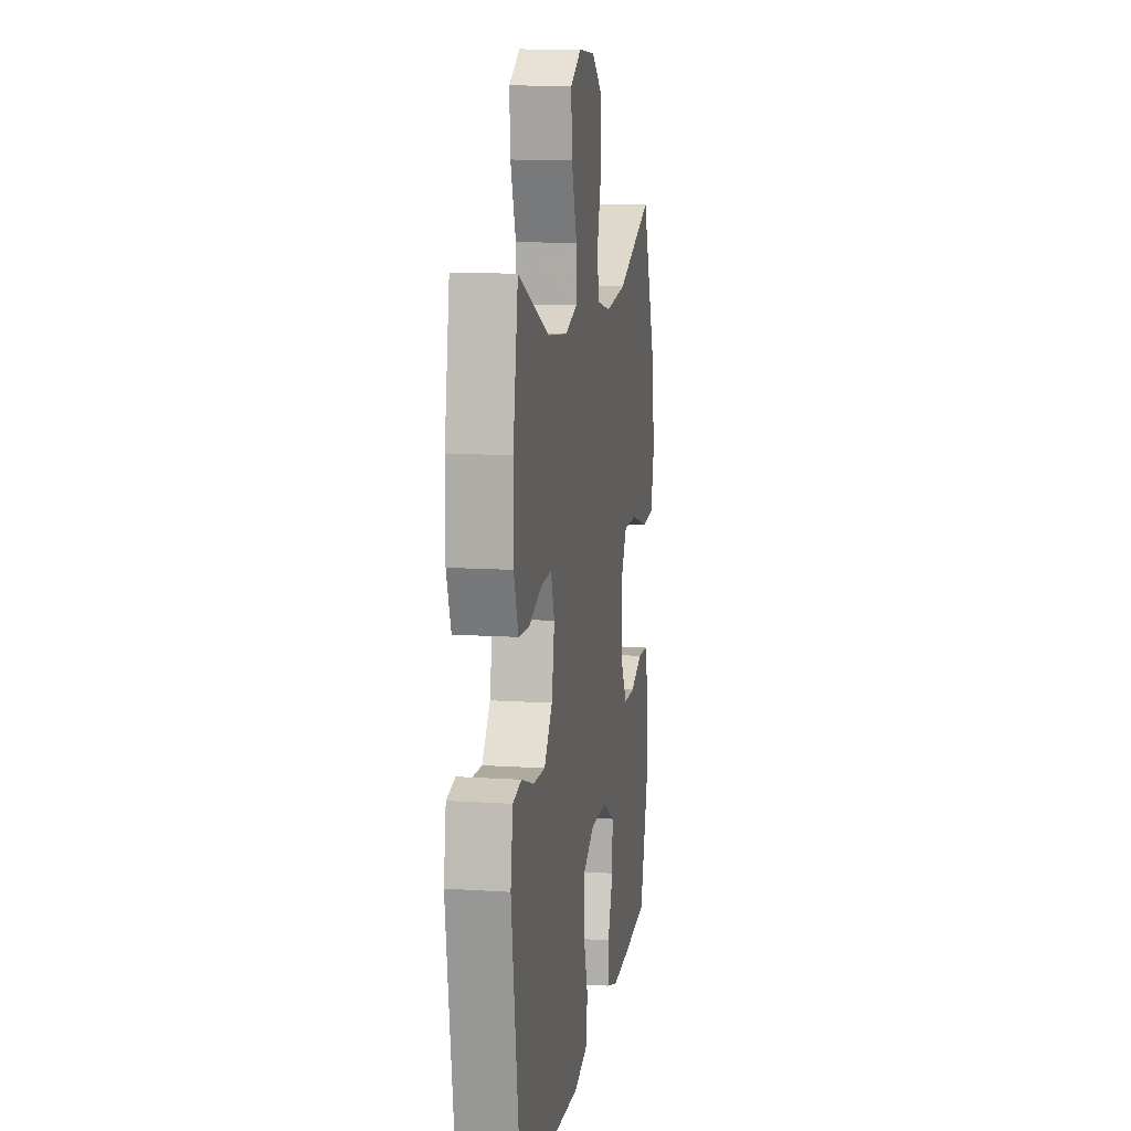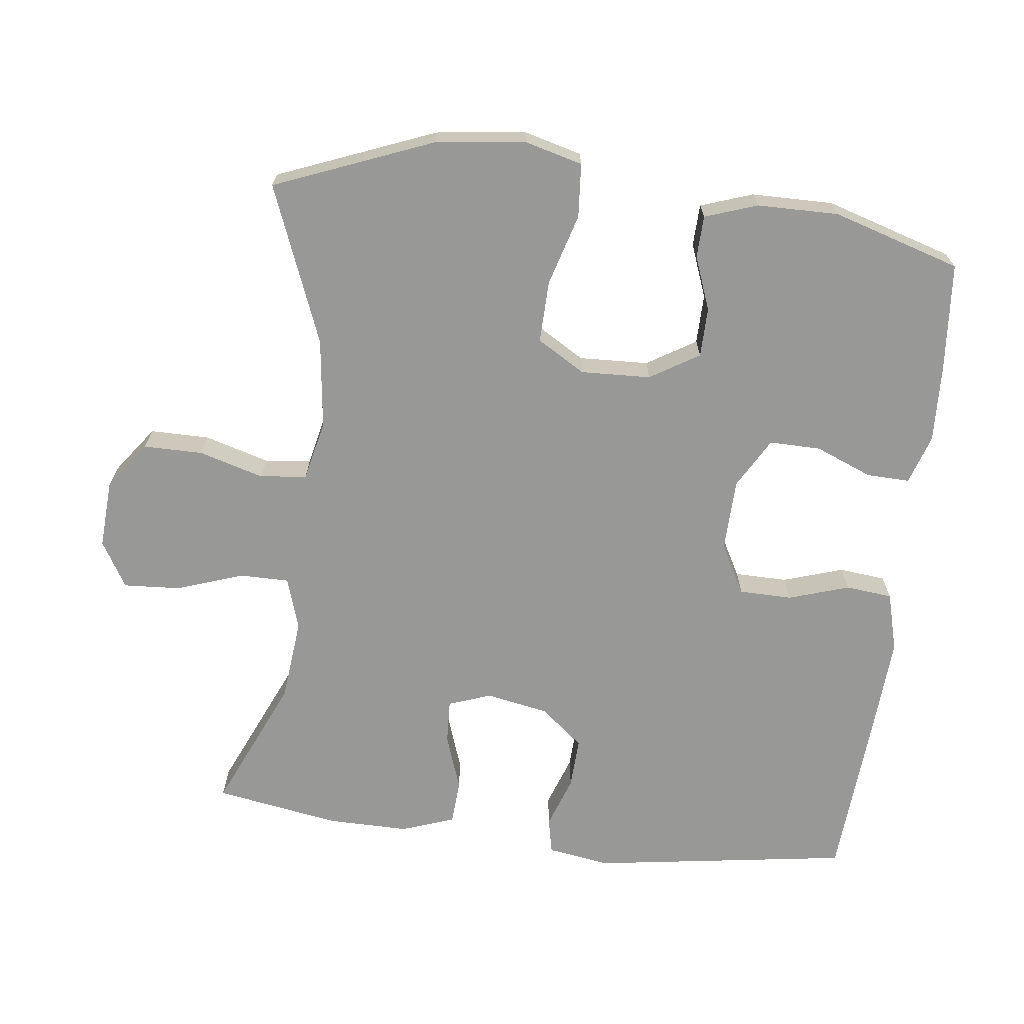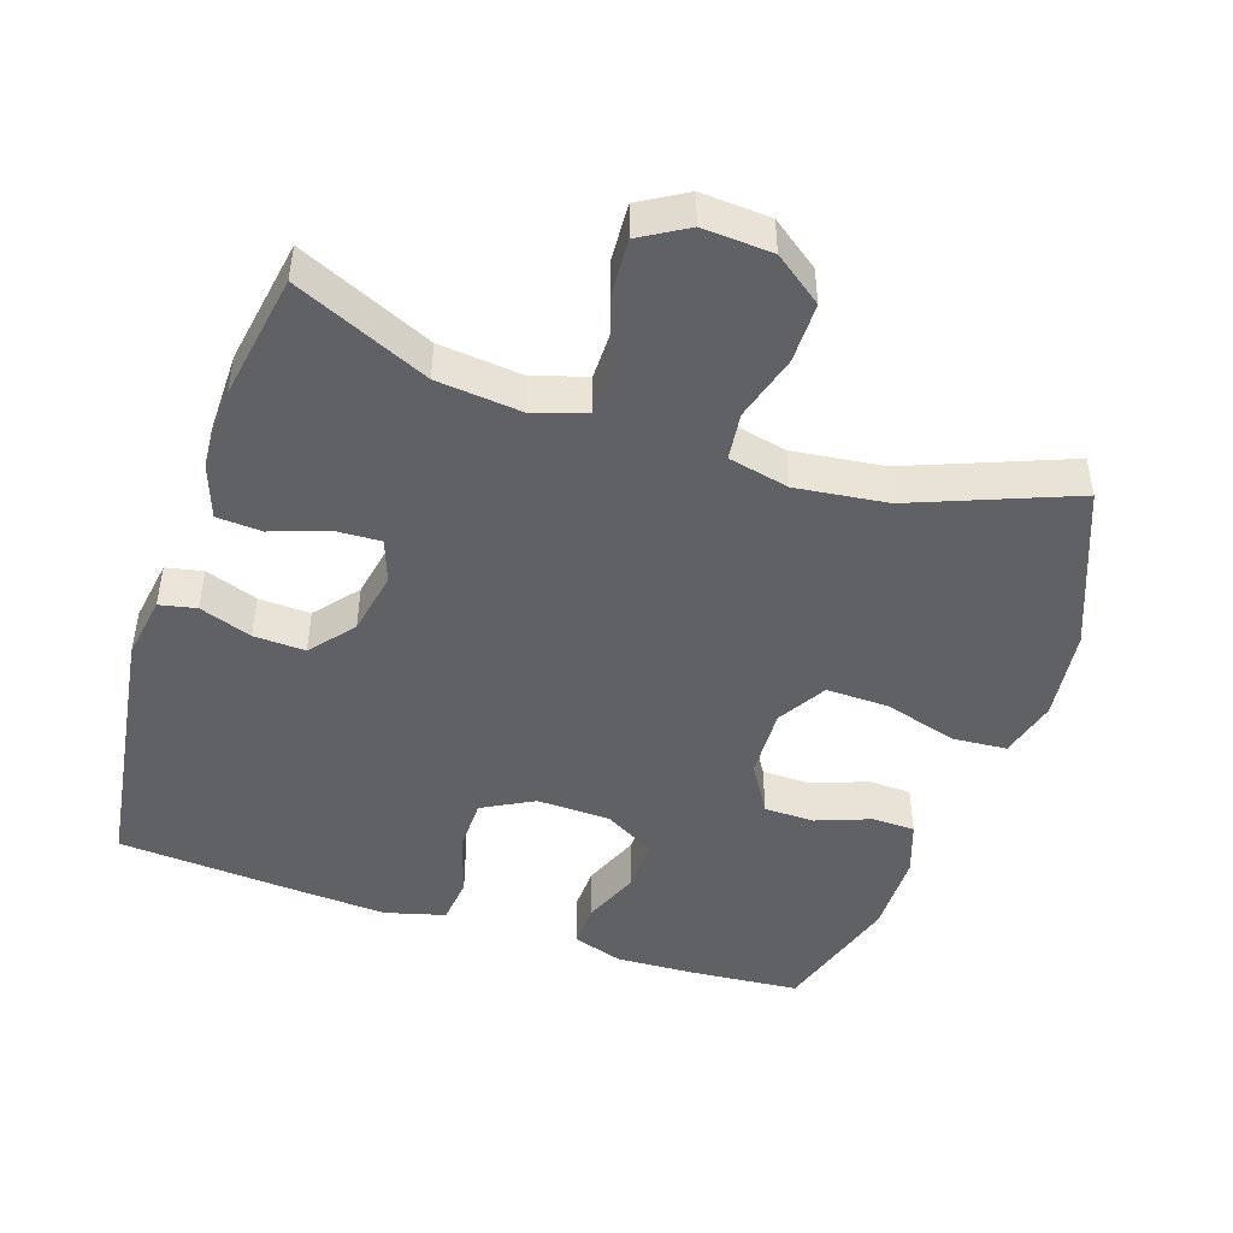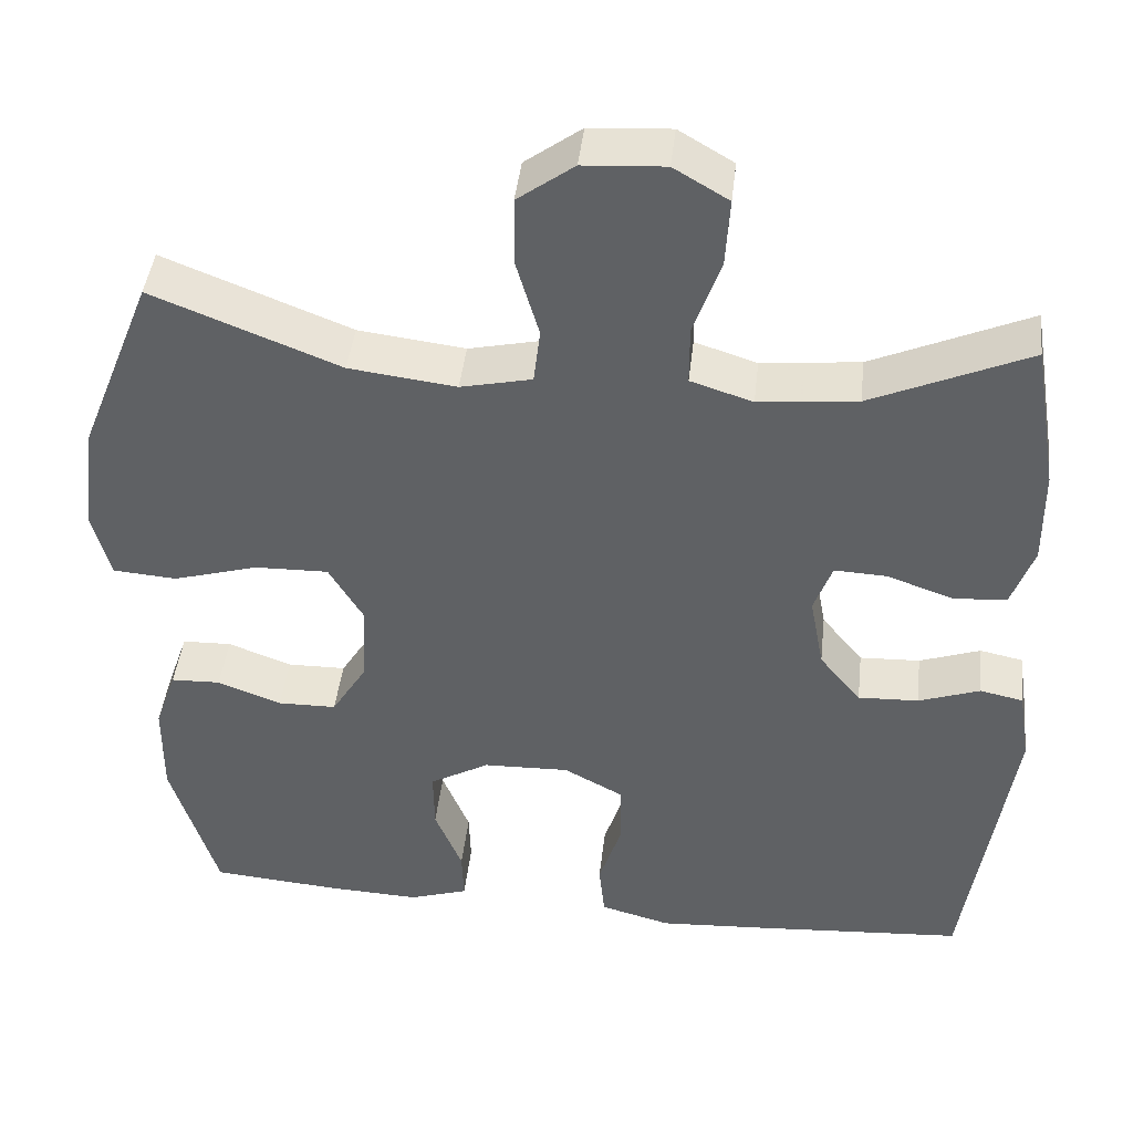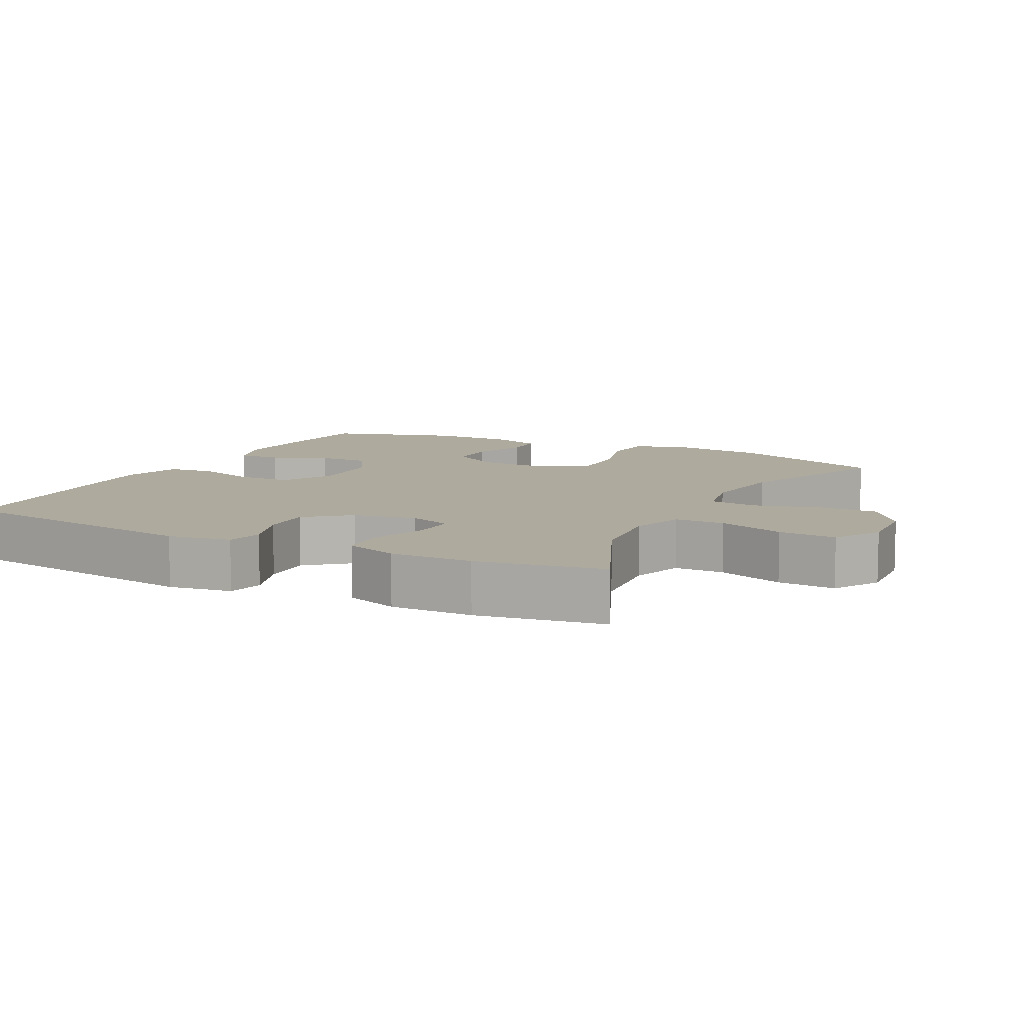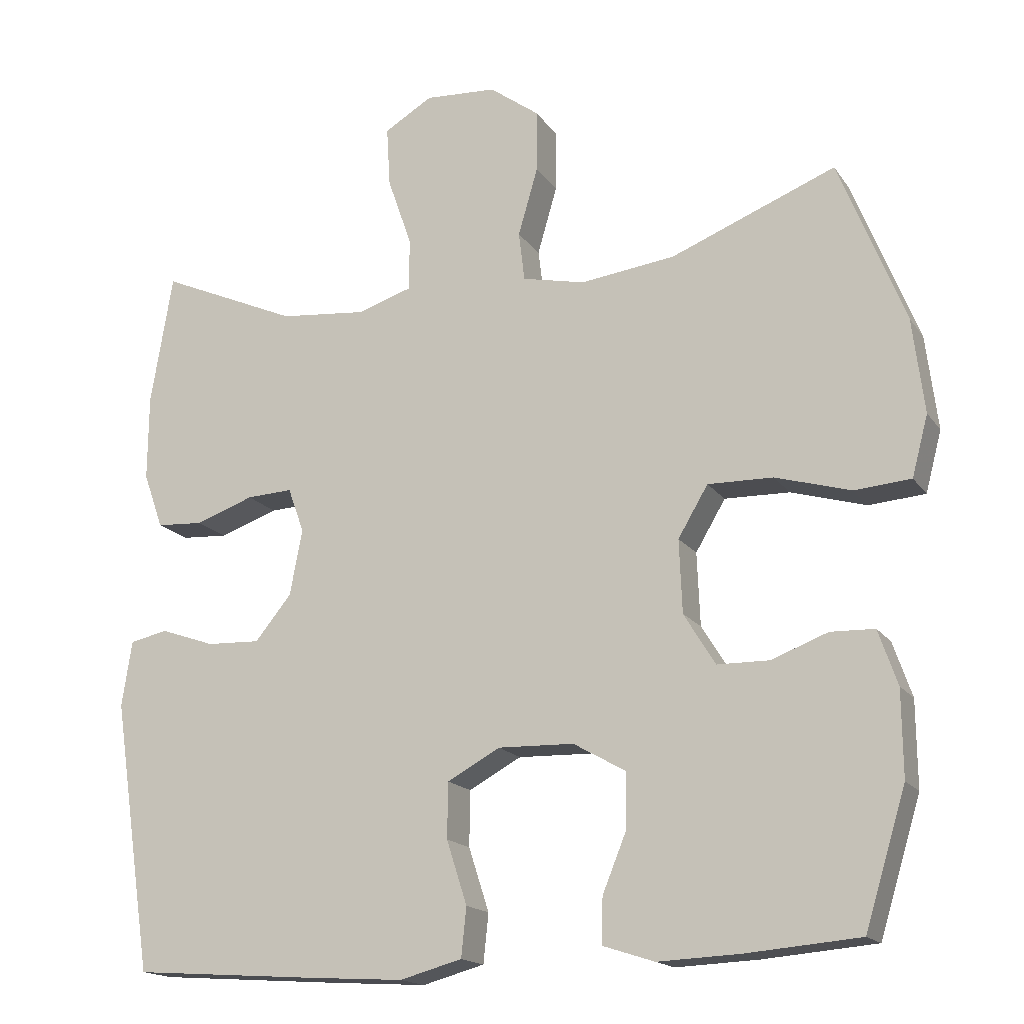
<metadata>
{"format":"obj","ext":"obj","renderer":"f3d","projection":"perspective","resolution":1024,"background":"white","views":[{"elev":11.6,"azim":-81.0,"up":"+Z"},{"elev":-68.5,"azim":83.1,"up":"+Y"},{"elev":-46.8,"azim":-18.5,"up":"+Y"},{"elev":43.3,"azim":-173.6,"up":"+Z"},{"elev":9.3,"azim":-62.9,"up":"+Y"},{"elev":-16.7,"azim":23.3,"up":"+Z"}]}
</metadata>
<code>
v 0.5 0.07 -0.5
v 0.346 0.07 -0.513
v 0.233 0.07 -0.518
v 0.162 0.07 -0.495
v 0.164 0.07 -0.433
v 0.197 0.07 -0.352
v 0.198 0.07 -0.278
v 0.126 0.07 -0.237
v 0.022 0.07 -0.234
v -0.05 0.07 -0.273
v -0.051 0.07 -0.349
v -0.023 0.07 -0.436
v -0.03 0.07 -0.503
v -0.115 0.07 -0.526
v -0.245 0.07 -0.518
v -0.5 0.07 -0.5
v -0.555 0.07 -0.129
v -0.541 0.07 -0.039
v -0.489 0.07 -0.028
v -0.415 0.07 -0.054
v -0.342 0.07 -0.057
v -0.292 0.07 0.004
v -0.275 0.07 0.094
v -0.297 0.07 0.155
v -0.36 0.07 0.152
v -0.44 0.07 0.124
v -0.504 0.07 0.128
v -0.531 0.07 0.204
v -0.53 0.07 0.321
v -0.5 0.07 0.5
v -0.31 0.07 0.416
v -0.191 0.07 0.404
v -0.116 0.07 0.428
v -0.116 0.07 0.499
v -0.149 0.07 0.594
v -0.154 0.07 0.676
v -0.088 0.07 0.715
v 0.01 0.07 0.709
v 0.078 0.07 0.659
v 0.078 0.07 0.574
v 0.051 0.07 0.481
v 0.059 0.07 0.414
v 0.145 0.07 0.395
v 0.274 0.07 0.411
v 0.5 0.07 0.5
v 0.59 0.07 0.274
v 0.606 0.07 0.145
v 0.584 0.07 0.062
v 0.507 0.07 0.056
v 0.404 0.07 0.086
v 0.315 0.07 0.088
v 0.274 0.07 0.019
v 0.278 0.07 -0.081
v 0.321 0.07 -0.151
v 0.392 0.07 -0.152
v 0.469 0.07 -0.123
v 0.529 0.07 -0.125
v 0.555 0.07 -0.2
v 0.556 0.07 -0.317
v 0.5 0 -0.5
v 0.346 0 -0.513
v 0.233 0 -0.518
v 0.162 0 -0.495
v 0.164 0 -0.433
v 0.197 0 -0.352
v 0.198 0 -0.278
v 0.126 0 -0.237
v 0.022 0 -0.234
v -0.05 0 -0.273
v -0.051 0 -0.349
v -0.023 0 -0.436
v -0.03 0 -0.503
v -0.115 0 -0.526
v -0.245 0 -0.518
v -0.5 0 -0.5
v -0.555 0 -0.129
v -0.541 0 -0.039
v -0.489 0 -0.028
v -0.415 0 -0.054
v -0.342 0 -0.057
v -0.292 0 0.004
v -0.275 0 0.094
v -0.297 0 0.155
v -0.36 0 0.152
v -0.44 0 0.124
v -0.504 0 0.128
v -0.531 0 0.204
v -0.53 0 0.321
v -0.5 0 0.5
v -0.31 0 0.416
v -0.191 0 0.404
v -0.116 0 0.428
v -0.116 0 0.499
v -0.149 0 0.594
v -0.154 0 0.676
v -0.088 0 0.715
v 0.01 0 0.709
v 0.078 0 0.659
v 0.078 0 0.574
v 0.051 0 0.481
v 0.059 0 0.414
v 0.145 0 0.395
v 0.274 0 0.411
v 0.5 0 0.5
v 0.59 0 0.274
v 0.606 0 0.145
v 0.584 0 0.062
v 0.507 0 0.056
v 0.404 0 0.086
v 0.315 0 0.088
v 0.274 0 0.019
v 0.278 0 -0.081
v 0.321 0 -0.151
v 0.392 0 -0.152
v 0.469 0 -0.123
v 0.529 0 -0.125
v 0.555 0 -0.2
v 0.556 0 -0.317
f 55 56 57 58
f 54 55 58 59
f 47 48 49 50
f 47 50 51
f 44 45 46 47
f 43 44 47 51
f 42 43 51 52
f 38 39 40 41
f 38 41 42
f 37 38 42
f 34 35 36 37
f 33 34 37 42
f 32 33 42 52
f 28 29 30 31
f 25 26 27 28
f 24 25 28 31
f 23 24 31 32
f 17 18 19 20
f 17 20 21
f 16 17 21
f 15 16 21 22
f 11 12 13 14
f 10 11 14 15
f 3 4 5 6
f 3 6 7
f 2 3 7
f 54 59 1 2
f 53 54 2 7
f 52 53 7 8
f 32 52 8 9
f 23 32 9 10
f 10 15 22 23
f 117 116 115 114
f 118 117 114 113
f 109 108 107 106
f 110 109 106
f 106 105 104 103
f 110 106 103 102
f 111 110 102 101
f 100 99 98 97
f 101 100 97
f 101 97 96
f 96 95 94 93
f 101 96 93 92
f 111 101 92 91
f 90 89 88 87
f 87 86 85 84
f 90 87 84 83
f 91 90 83 82
f 79 78 77 76
f 80 79 76
f 80 76 75
f 81 80 75 74
f 73 72 71 70
f 74 73 70 69
f 65 64 63 62
f 66 65 62
f 66 62 61
f 61 60 118 113
f 66 61 113 112
f 67 66 112 111
f 68 67 111 91
f 69 68 91 82
f 82 81 74 69
f 1 60 61 2
f 2 61 62 3
f 3 62 63 4
f 4 63 64 5
f 5 64 65 6
f 6 65 66 7
f 7 66 67 8
f 8 67 68 9
f 9 68 69 10
f 10 69 70 11
f 11 70 71 12
f 12 71 72 13
f 13 72 73 14
f 14 73 74 15
f 15 74 75 16
f 16 75 76 17
f 17 76 77 18
f 18 77 78 19
f 19 78 79 20
f 20 79 80 21
f 21 80 81 22
f 22 81 82 23
f 23 82 83 24
f 24 83 84 25
f 25 84 85 26
f 26 85 86 27
f 27 86 87 28
f 28 87 88 29
f 29 88 89 30
f 30 89 90 31
f 31 90 91 32
f 32 91 92 33
f 33 92 93 34
f 34 93 94 35
f 35 94 95 36
f 36 95 96 37
f 37 96 97 38
f 38 97 98 39
f 39 98 99 40
f 40 99 100 41
f 41 100 101 42
f 42 101 102 43
f 43 102 103 44
f 44 103 104 45
f 45 104 105 46
f 46 105 106 47
f 47 106 107 48
f 48 107 108 49
f 49 108 109 50
f 50 109 110 51
f 51 110 111 52
f 52 111 112 53
f 53 112 113 54
f 54 113 114 55
f 55 114 115 56
f 56 115 116 57
f 57 116 117 58
f 58 117 118 59
f 59 118 60 1

</code>
